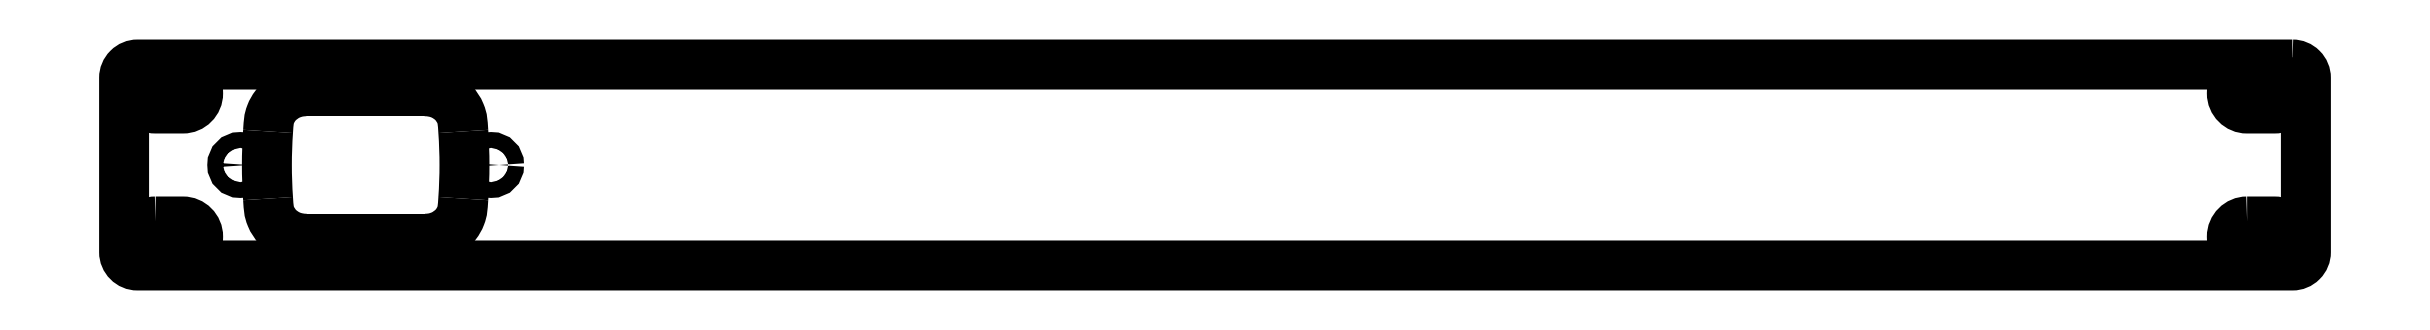
<metadata>
{"format":"dxf","ext":"dxf","renderer":"ezdxf+matplotlib","layout":"modelspace","background":"white","min_lineweight":24,"dpi":150}
</metadata>
<code>
0
SECTION
2
ENTITIES
0
SPLINE
8
0
70
0
71
3
72
10
73
6
74
0
42
1e-09
43
1e-10
44
1e-10
40
-1.487
40
-1.487
40
-1.487
40
-1.487
40
-0.7433
40
-0.7433
40
-0
40
-0
40
-0
40
-0
10
-407.6
20
-29.65
30
0
10
-407.4
20
-27.18
30
0
10
-407.3
20
-24.7
30
6.112e-13
10
-407.3
20
-19.75
30
6.112e-13
10
-407.4
20
-17.27
30
0
10
-407.6
20
-14.8
30
0
0
SPLINE
8
0
70
0
71
3
72
16
73
12
74
0
42
1e-09
43
1e-10
44
1e-10
40
-1.669
40
-1.669
40
-1.669
40
-1.669
40
-1.481
40
-1.481
40
-1.294
40
-1.294
40
-1.001
40
-1.001
40
-0.6482
40
-0.6482
40
-0
40
-0
40
-0
40
-0
10
-415.9
20
-38.54
30
0
10
-415.3
20
-38.54
30
0
10
-414.6
20
-38.47
30
1.941e-12
10
-413.3
20
-38.18
30
1.941e-12
10
-412.7
20
-37.97
30
2.053e-12
10
-411.2
20
-37.24
30
2.053e-12
10
-410.4
20
-36.63
30
1.756e-12
10
-408.8
20
-34.98
30
1.756e-12
10
-408.4
20
-34.09
30
4.099e-12
10
-407.7
20
-32.32
30
4.099e-12
10
-407.7
20
-31.81
30
0
10
-407.6
20
-29.65
30
0
0
LINE
8
0
10
-415.9
20
-38.54
30
0
11
-442.4
21
-38.54
31
0
0
SPLINE
8
0
70
0
71
3
72
14
73
10
74
0
42
1e-09
43
1e-10
44
1e-10
40
-1.839
40
-1.839
40
-1.839
40
-1.839
40
-1.162
40
-1.162
40
-0.7177
40
-0.7177
40
-0.3439
40
-0.3439
40
-0
40
-0
40
-0
40
-0
10
-450.8
20
-29.66
30
0
10
-450.6
20
-31.84
30
0
10
-450.6
20
-32.39
30
2.229e-12
10
-449.8
20
-34.45
30
2.229e-12
10
-449.2
20
-35.3
30
2.076e-12
10
-447.8
20
-36.76
30
2.076e-12
10
-446.9
20
-37.41
30
1.578e-12
10
-444.7
20
-38.32
30
1.578e-12
10
-443.5
20
-38.54
30
0
10
-442.4
20
-38.54
30
0
0
SPLINE
8
0
70
0
71
3
72
10
73
6
74
0
42
1e-09
43
1e-10
44
1e-10
40
-1.488
40
-1.488
40
-1.488
40
-1.488
40
-0.744
40
-0.744
40
-0
40
-0
40
-0
40
-0
10
-450.8
20
-14.79
30
0
10
-450.9
20
-17.27
30
0
10
-451
20
-19.75
30
-5.551e-15
10
-451
20
-24.7
30
-5.551e-15
10
-450.9
20
-27.18
30
0
10
-450.8
20
-29.66
30
0
0
SPLINE
8
0
70
0
71
3
72
16
73
12
74
0
42
1e-09
43
1e-10
44
1e-10
40
-1.665
40
-1.665
40
-1.665
40
-1.665
40
-1.478
40
-1.478
40
-1.292
40
-1.292
40
-0.9991
40
-0.9991
40
-0.6471
40
-0.6471
40
-0
40
-0
40
-0
40
-0
10
-442.4
20
-5.91
30
0
10
-443
20
-5.91
30
0
10
-443.7
20
-5.983
30
-1.747e-12
10
-445
20
-6.27
30
-1.747e-12
10
-445.6
20
-6.483
30
-1.953e-12
10
-447.1
20
-7.207
30
-1.953e-12
10
-448
20
-7.818
30
-1.416e-12
10
-449.5
20
-9.467
30
-1.416e-12
10
-449.9
20
-10.36
30
-3.534e-12
10
-450.6
20
-12.13
30
-3.534e-12
10
-450.6
20
-12.64
30
-5.551e-16
10
-450.8
20
-14.79
30
-5.551e-16
0
LINE
8
0
10
-442.4
20
-5.91
30
0
11
-415.9
21
-5.91
31
0
0
SPLINE
8
0
70
0
71
3
72
14
73
10
74
0
42
1e-09
43
1e-10
44
1e-10
40
-1.84
40
-1.84
40
-1.84
40
-1.84
40
-1.162
40
-1.162
40
-0.7177
40
-0.7177
40
-0.3439
40
-0.3439
40
-0
40
-0
40
-0
40
-0
10
-407.6
20
-14.8
30
0
10
-407.7
20
-12.61
30
0
10
-407.7
20
-12.06
30
5.81e-12
10
-408.6
20
-10
30
5.81e-12
10
-409.1
20
-9.146
30
6.293e-12
10
-410.5
20
-7.695
30
6.293e-12
10
-411.4
20
-7.036
30
4.557e-12
10
-413.6
20
-6.132
30
4.557e-12
10
-414.8
20
-5.91
30
0
10
-415.9
20
-5.91
30
0
0
LWPOLYLINE
8
0
90
4
70
1
43
0
10
-13
20
-34.73
42
1
10
-13
20
-41.48
10
-7
20
-41.48
42
1
10
-7
20
-34.73
0
LWPOLYLINE
8
0
90
4
70
1
43
0
10
-13
20
-2.975
42
1
10
-13
20
-9.725
10
-7
20
-9.725
42
1
10
-7
20
-2.975
0
LWPOLYLINE
8
0
90
8
70
1
43
0
10
-3
20
0
10
-479.6
20
0
42
0.4142
10
-482.6
20
-3
10
-482.6
20
-41.45
42
0.4142
10
-479.6
20
-44.45
10
-3
20
-44.45
42
0.4142
10
-1.332e-14
20
-41.45
10
0
20
-3
42
0.4142
0
LWPOLYLINE
8
0
90
4
70
1
43
0
10
-475.6
20
-2.975
10
-469.6
20
-2.975
42
-1
10
-469.6
20
-9.725
10
-475.6
20
-9.725
42
-1
0
LWPOLYLINE
8
0
90
4
70
1
43
0
10
-475.6
20
-34.73
10
-469.6
20
-34.73
42
-1
10
-469.6
20
-41.48
10
-475.6
20
-41.48
42
-1
0
CIRCLE
8
0
10
-401.4
20
-22.23
30
0
40
1.75
210
0
220
0
230
1
0
CIRCLE
8
0
10
-456.9
20
-22.23
30
0
40
1.75
210
0
220
0
230
1
0
ENDSEC
0
EOF

</code>
